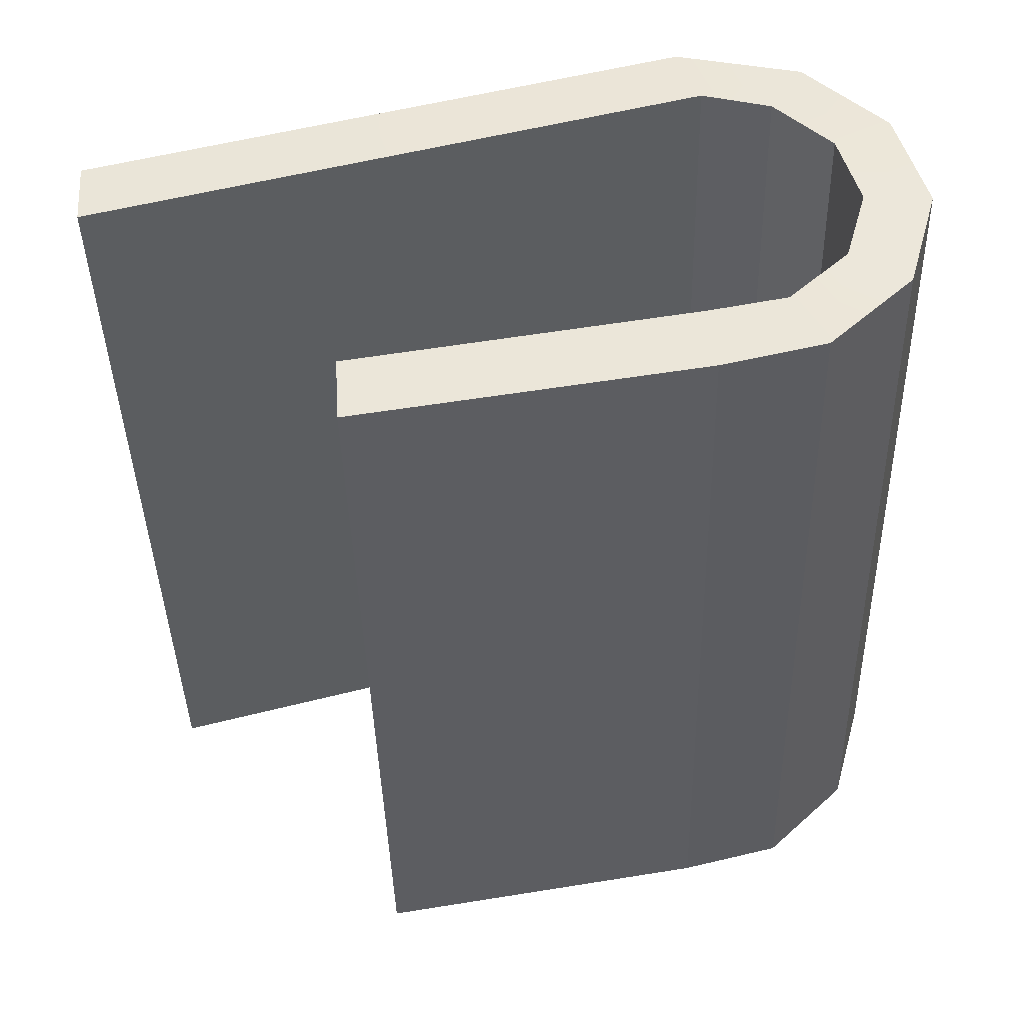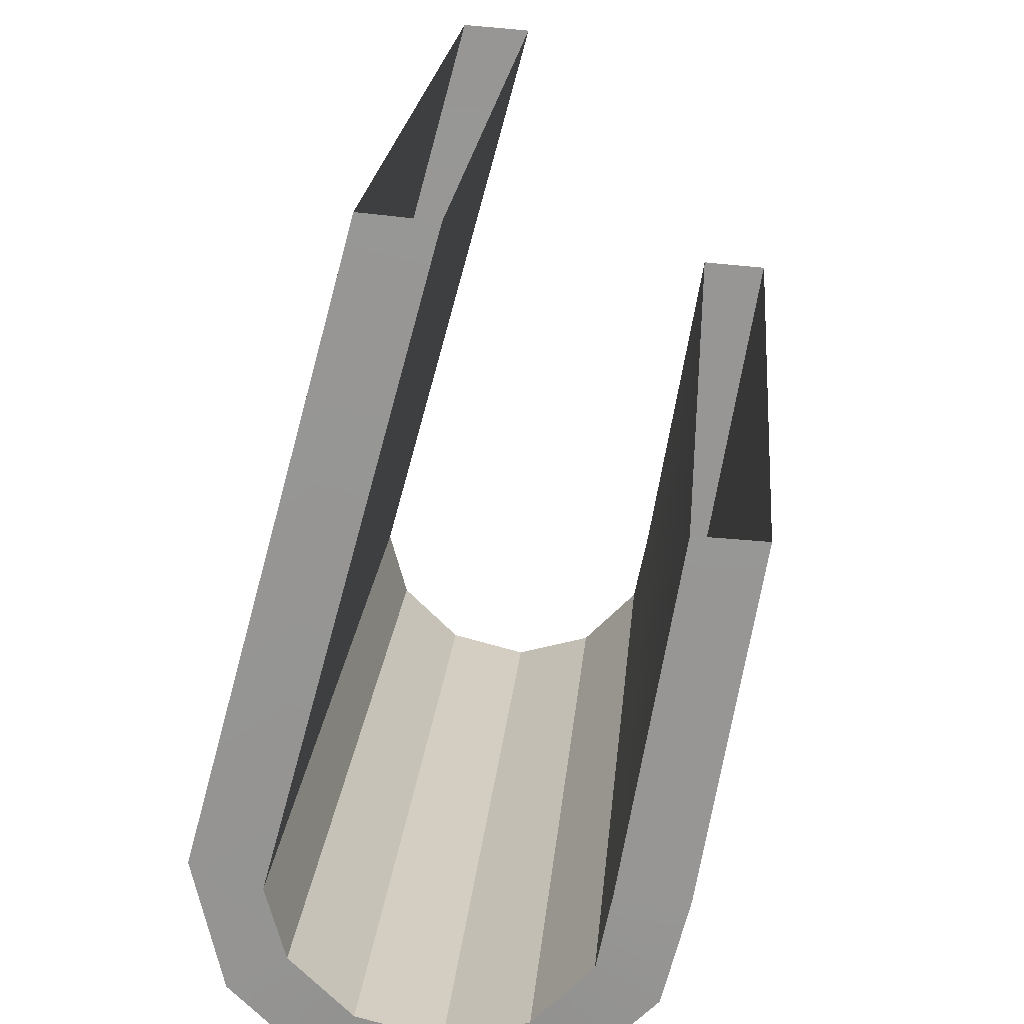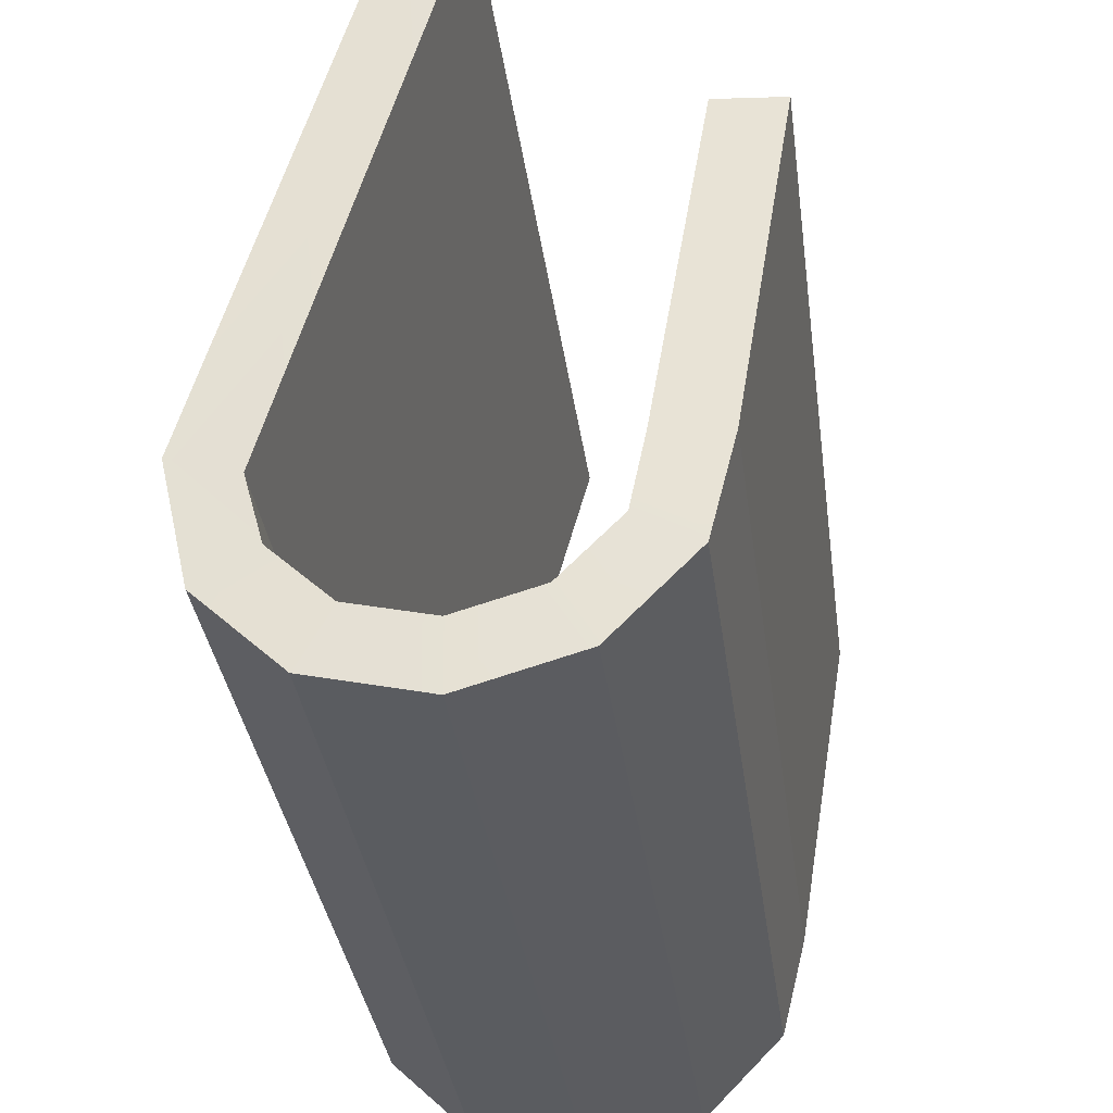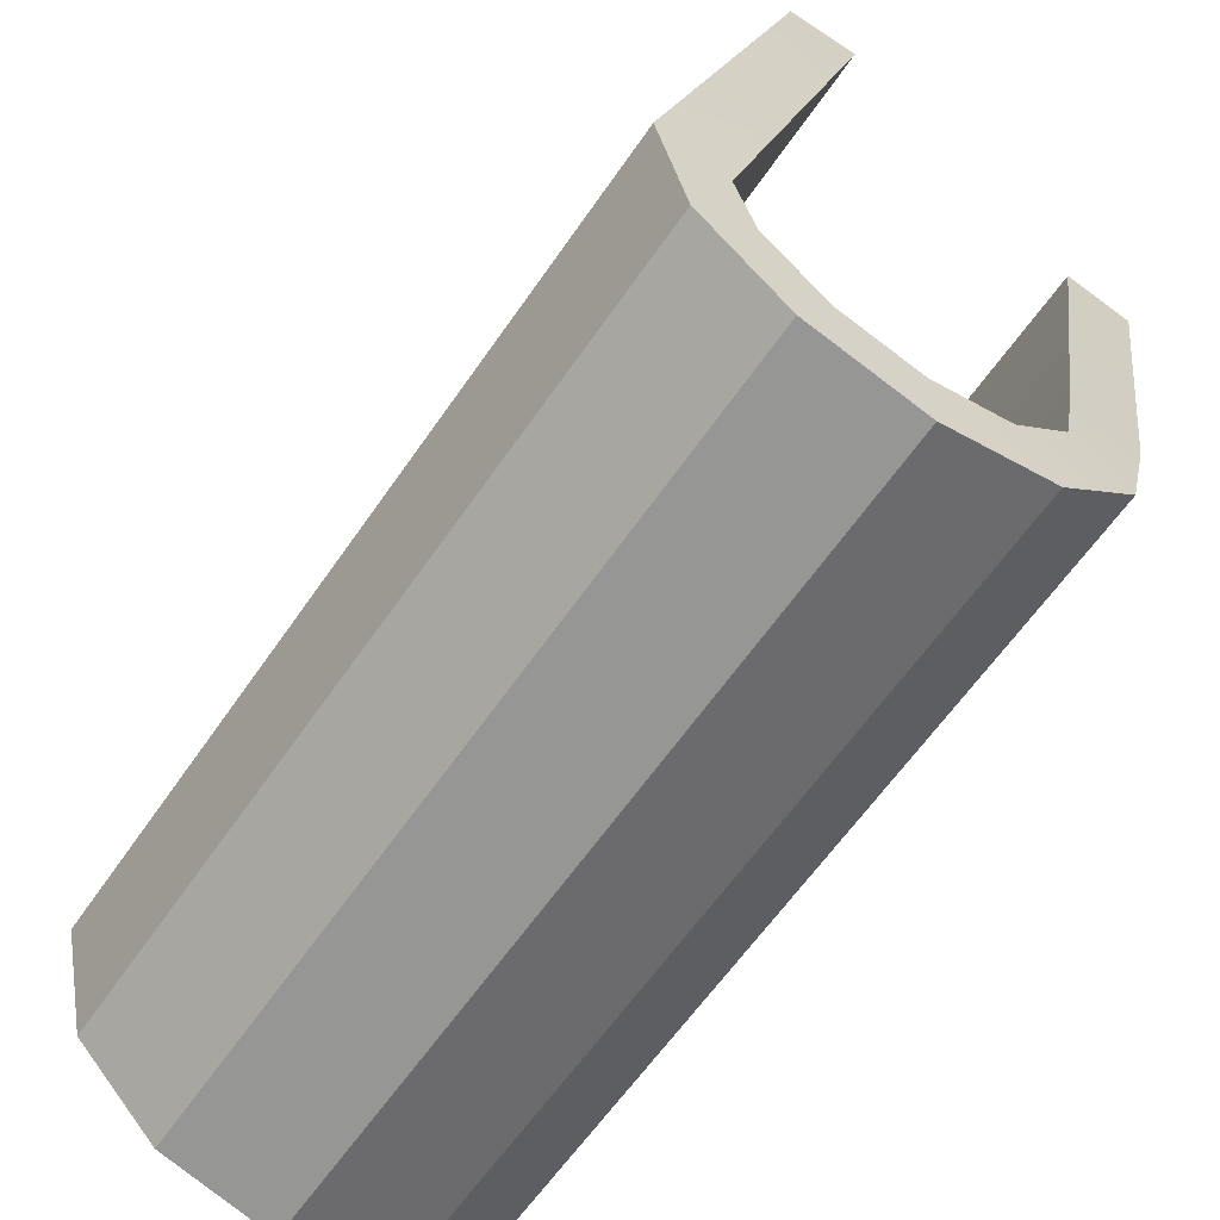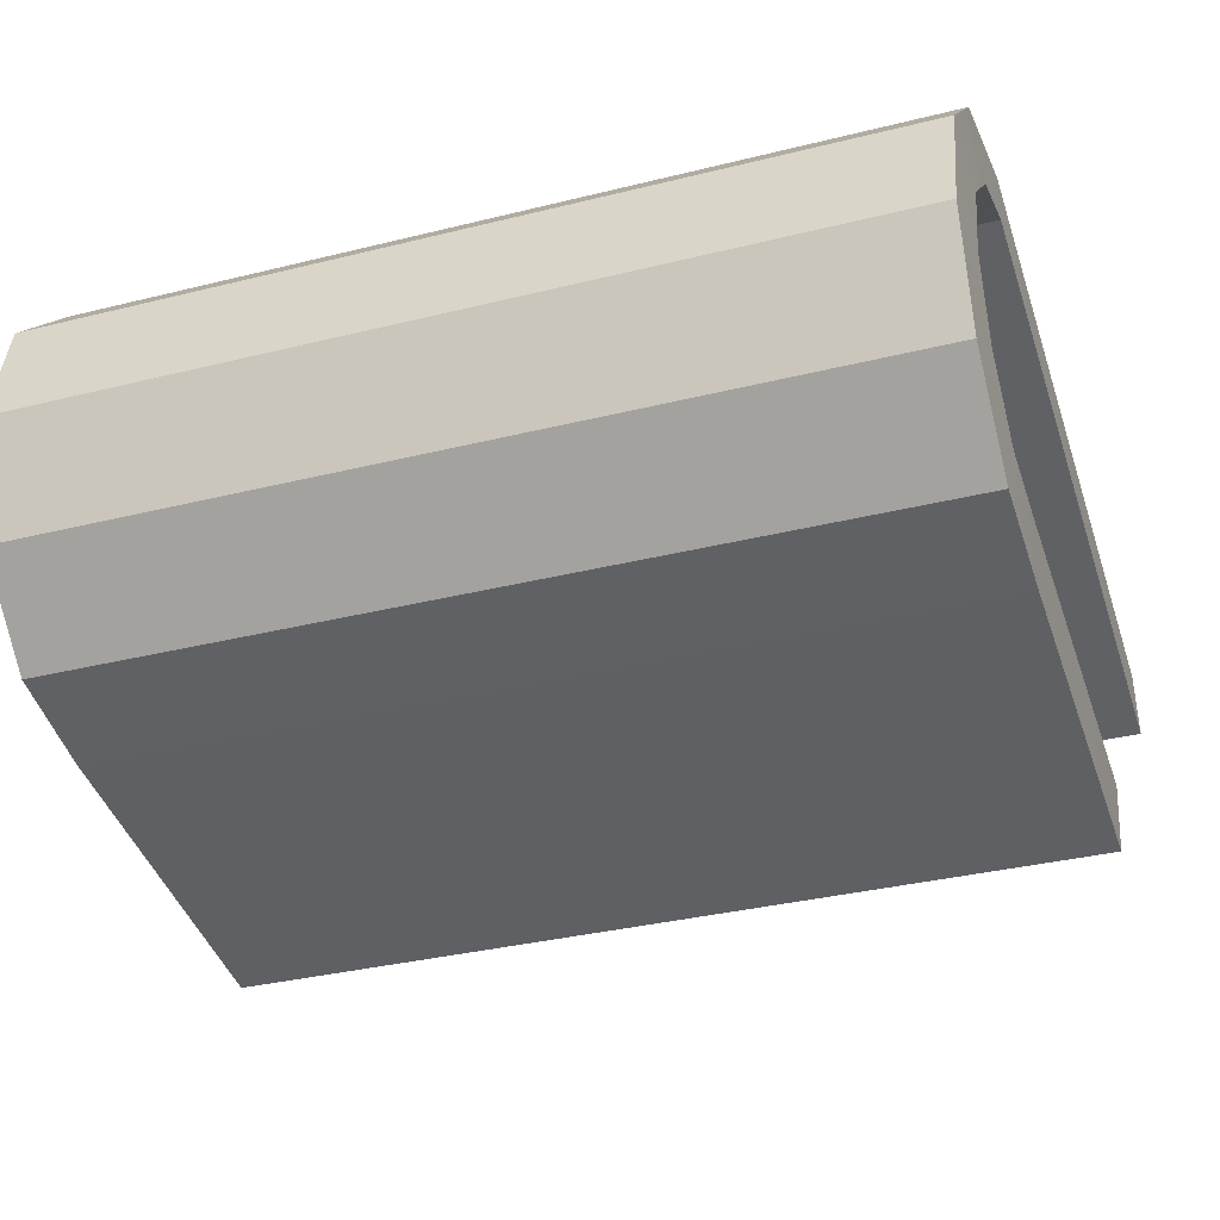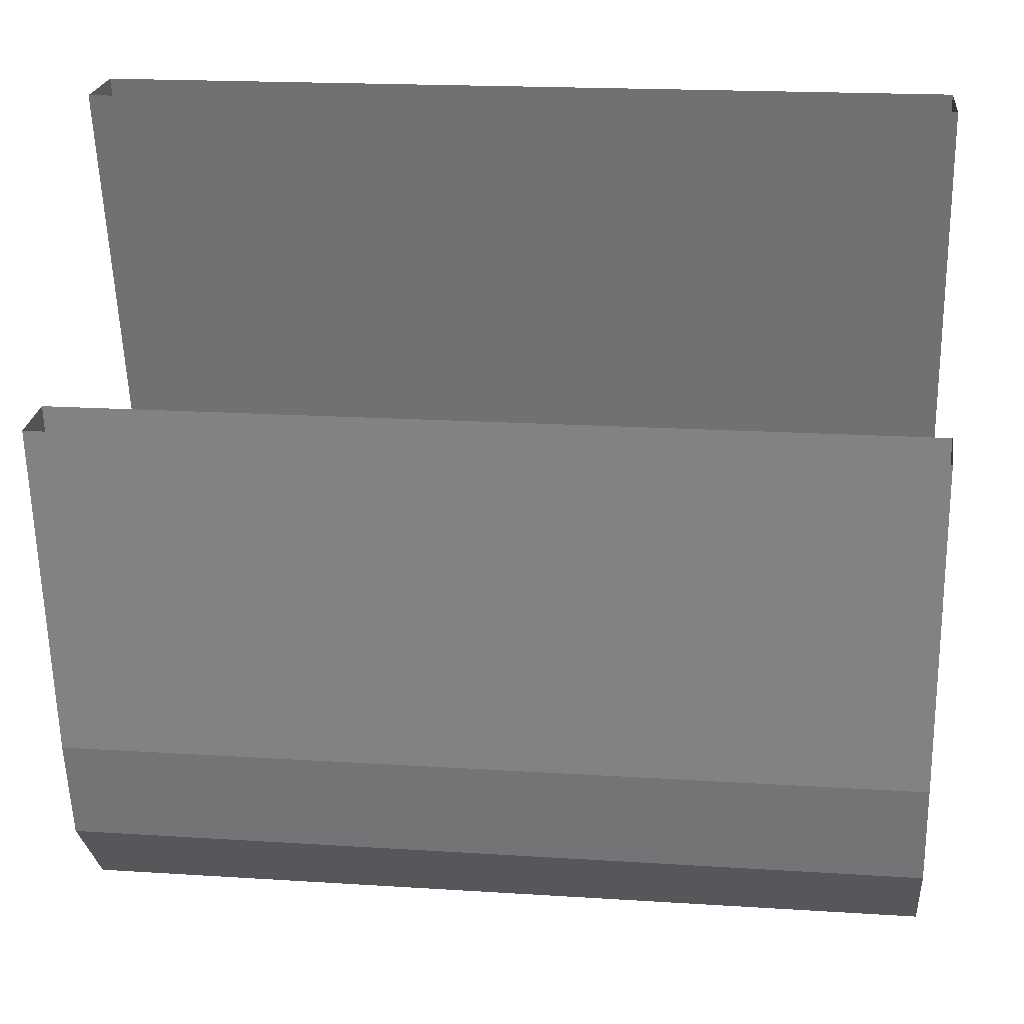
<metadata>
{"format":"obj","ext":"obj","renderer":"f3d","projection":"perspective","resolution":1024,"background":"white","views":[{"elev":-41.0,"azim":91.4,"up":"+Y"},{"elev":21.2,"azim":-85.0,"up":"+Z"},{"elev":-35.4,"azim":-82.3,"up":"+Z"},{"elev":-62.2,"azim":-124.5,"up":"+Z"},{"elev":-33.7,"azim":-161.2,"up":"+Y"},{"elev":18.5,"azim":7.1,"up":"+Z"}]}
</metadata>
<code>
g weapon_release_LOD0
v -0.005648 -0.003585 -0.007924
v 0.005976 -0.003226 -0.009342
v -0.005647 -0.003227 -0.009343
v 0.005976 -0.003584 -0.007923
v -0.005647 -0.003227 -0.009343
v 0.005976 -0.0021 -0.0105
v -0.005647 -0.002101 -0.0105
v 0.005976 -0.003226 -0.009342
v -0.005647 -0.002101 -0.0105
v 0.005976 -0.0005453 -0.01094
v -0.005647 -0.0005461 -0.01094
v 0.005976 -0.0021 -0.0105
v -0.005647 -0.0005461 -0.01094
v 0.005976 0.001022 -0.01055
v -0.005648 0.001022 -0.01055
v 0.005976 -0.0005453 -0.01094
v -0.005648 0.001022 -0.01055
v 0.005976 0.002183 -0.009423
v -0.005648 0.002182 -0.009424
v 0.005976 0.001022 -0.01055
v -0.005648 0.002182 -0.009424
v 0.005975 0.002582 -0.007684
v -0.005648 0.002582 -0.007685
v 0.005976 0.002183 -0.009423
v -0.005648 0.002582 -0.007685
v -0.005679 0.001392 -0.008951
v -0.005648 0.002182 -0.009424
v -0.005679 0.001657 -0.007992
v -0.005679 0.0005733 -0.009746
v -0.005648 0.001022 -0.01055
v -0.005679 -0.0005323 -0.01002
v -0.005647 -0.0005461 -0.01094
v -0.005679 -0.001629 -0.009713
v -0.005647 -0.002101 -0.0105
v -0.005679 -0.002423 -0.008894
v -0.005647 -0.003227 -0.009343
v -0.005677 -0.002637 -0.007847
v -0.005648 -0.003585 -0.007924
v -0.005648 0.000345 0.0005262
v -0.005675 -0.0006368 0.0004485
v -0.005679 -0.003435 -0.003155
v -0.005648 -0.004368 -0.003211
v 0.005976 -0.003584 -0.007923
v 0.00601 -0.002422 -0.008893
v 0.005976 -0.003226 -0.009342
v 0.006008 -0.002637 -0.007846
v 0.00601 -0.001628 -0.009712
v 0.005976 -0.0021 -0.0105
v 0.00601 -0.0005314 -0.01002
v 0.005976 -0.0005453 -0.01094
v 0.00601 0.0005741 -0.009745
v 0.005976 0.001022 -0.01055
v 0.00601 0.001392 -0.00895
v 0.005976 0.002183 -0.009423
v 0.00601 0.001657 -0.007991
v 0.005975 0.002582 -0.007684
v 0.005976 -0.004367 -0.00321
v 0.006009 -0.003434 -0.003154
v 0.006004 -0.000636 0.0004495
v 0.005975 0.0003458 0.0005272
v -0.005648 -0.004368 -0.003211
v 0.005976 -0.003584 -0.007923
v -0.005648 -0.003585 -0.007924
v 0.005976 -0.004367 -0.00321
v -0.005648 0.002582 -0.007685
v 0.005975 0.0003458 0.0005272
v -0.005648 0.000345 0.0005262
v 0.005975 0.002582 -0.007684
v -0.005675 -0.0006368 0.0004485
v 0.00601 0.001657 -0.007991
v -0.005679 0.001657 -0.007992
v 0.006004 -0.000636 0.0004495
v -0.005679 0.001657 -0.007992
v 0.00601 0.001392 -0.00895
v -0.005679 0.001392 -0.008951
v 0.00601 0.001657 -0.007991
v -0.005679 0.001392 -0.008951
v 0.00601 0.0005741 -0.009745
v -0.005679 0.0005733 -0.009746
v 0.00601 0.001392 -0.00895
v -0.005679 0.0005733 -0.009746
v 0.00601 -0.0005314 -0.01002
v -0.005679 -0.0005323 -0.01002
v 0.00601 0.0005741 -0.009745
v -0.005679 -0.0005323 -0.01002
v 0.00601 -0.001628 -0.009712
v -0.005679 -0.001629 -0.009713
v 0.00601 -0.0005314 -0.01002
v -0.005679 -0.001629 -0.009713
v 0.00601 -0.002422 -0.008893
v -0.005679 -0.002423 -0.008894
v 0.00601 -0.001628 -0.009712
v -0.005679 -0.002423 -0.008894
v 0.006008 -0.002637 -0.007846
v -0.005677 -0.002637 -0.007847
v 0.00601 -0.002422 -0.008893
v 0.006009 -0.003434 -0.003154
v -0.005679 -0.003435 -0.003155
g weapon_release_LOD0_0
f 3 2 1
f 4 1 2
f 7 6 5
f 8 5 6
f 11 10 9
f 12 9 10
f 15 14 13
f 16 13 14
f 19 18 17
f 20 17 18
f 23 22 21
f 24 21 22
f 27 26 25
f 28 25 26
f 26 27 29
f 30 29 27
f 29 30 31
f 32 31 30
f 31 32 33
f 34 33 32
f 33 34 35
f 36 35 34
f 35 36 37
f 38 37 36
f 25 28 39
f 40 39 28
f 37 38 41
f 42 41 38
f 45 44 43
f 46 43 44
f 44 45 47
f 48 47 45
f 47 48 49
f 50 49 48
f 49 50 51
f 52 51 50
f 51 52 53
f 54 53 52
f 53 54 55
f 56 55 54
f 43 46 57
f 58 57 46
f 55 56 59
f 60 59 56
f 63 62 61
f 64 61 62
f 67 66 65
f 68 65 66
f 71 70 69
f 72 69 70
f 75 74 73
f 76 73 74
f 79 78 77
f 80 77 78
f 83 82 81
f 84 81 82
f 87 86 85
f 88 85 86
f 91 90 89
f 92 89 90
f 95 94 93
f 96 93 94
f 94 95 97
f 98 97 95

</code>
